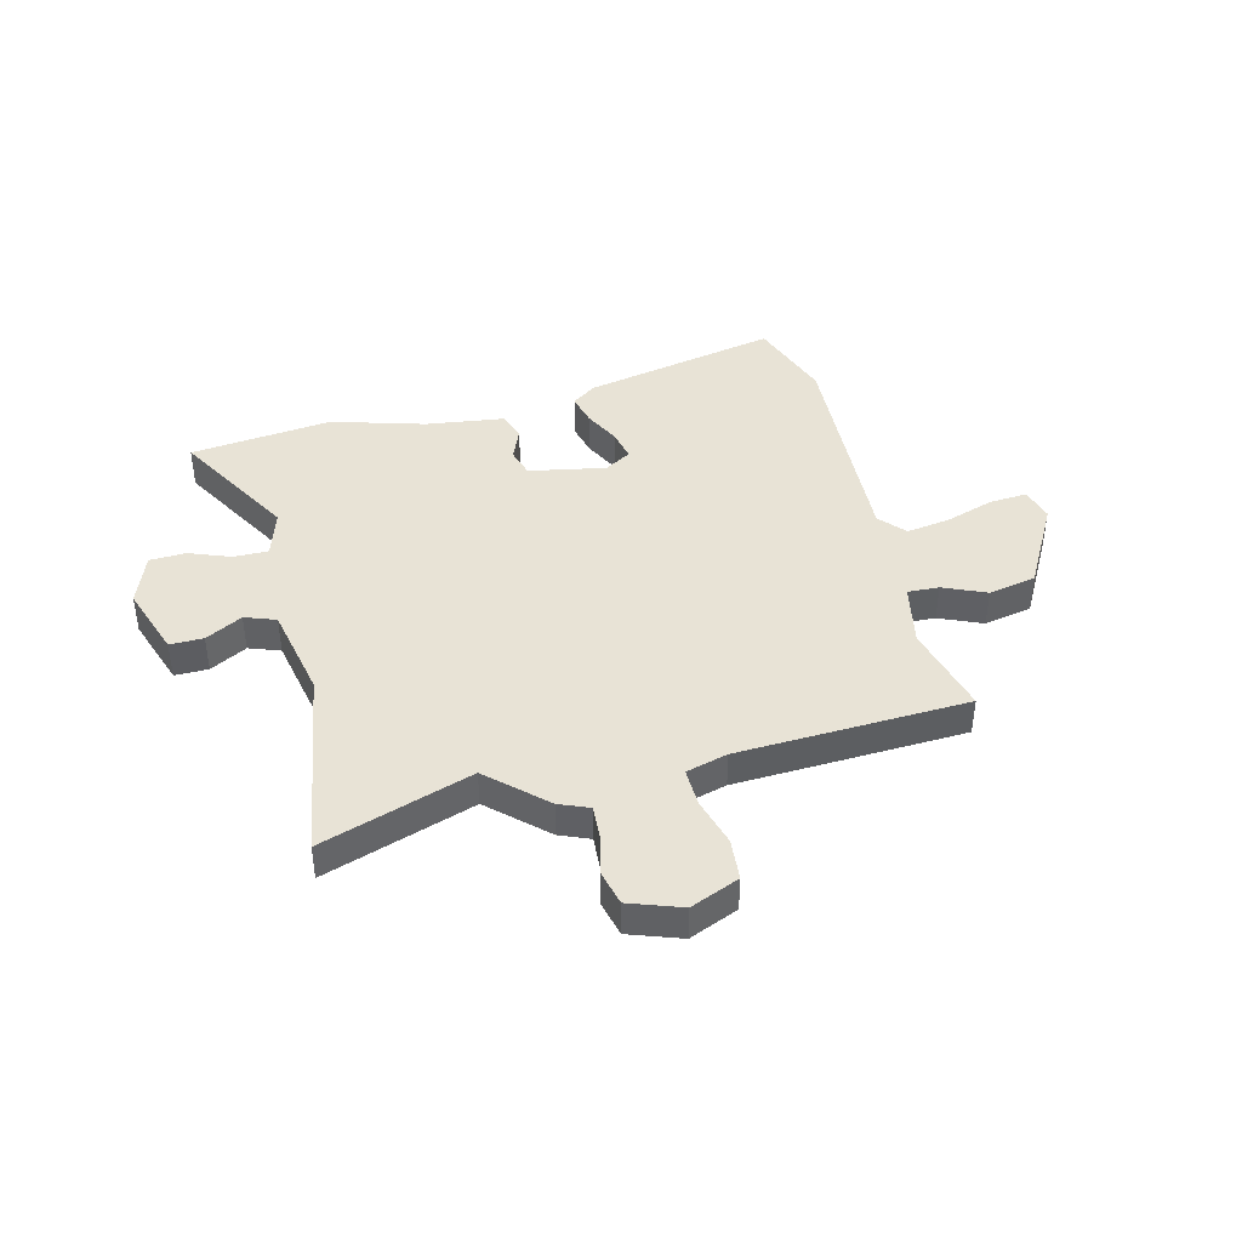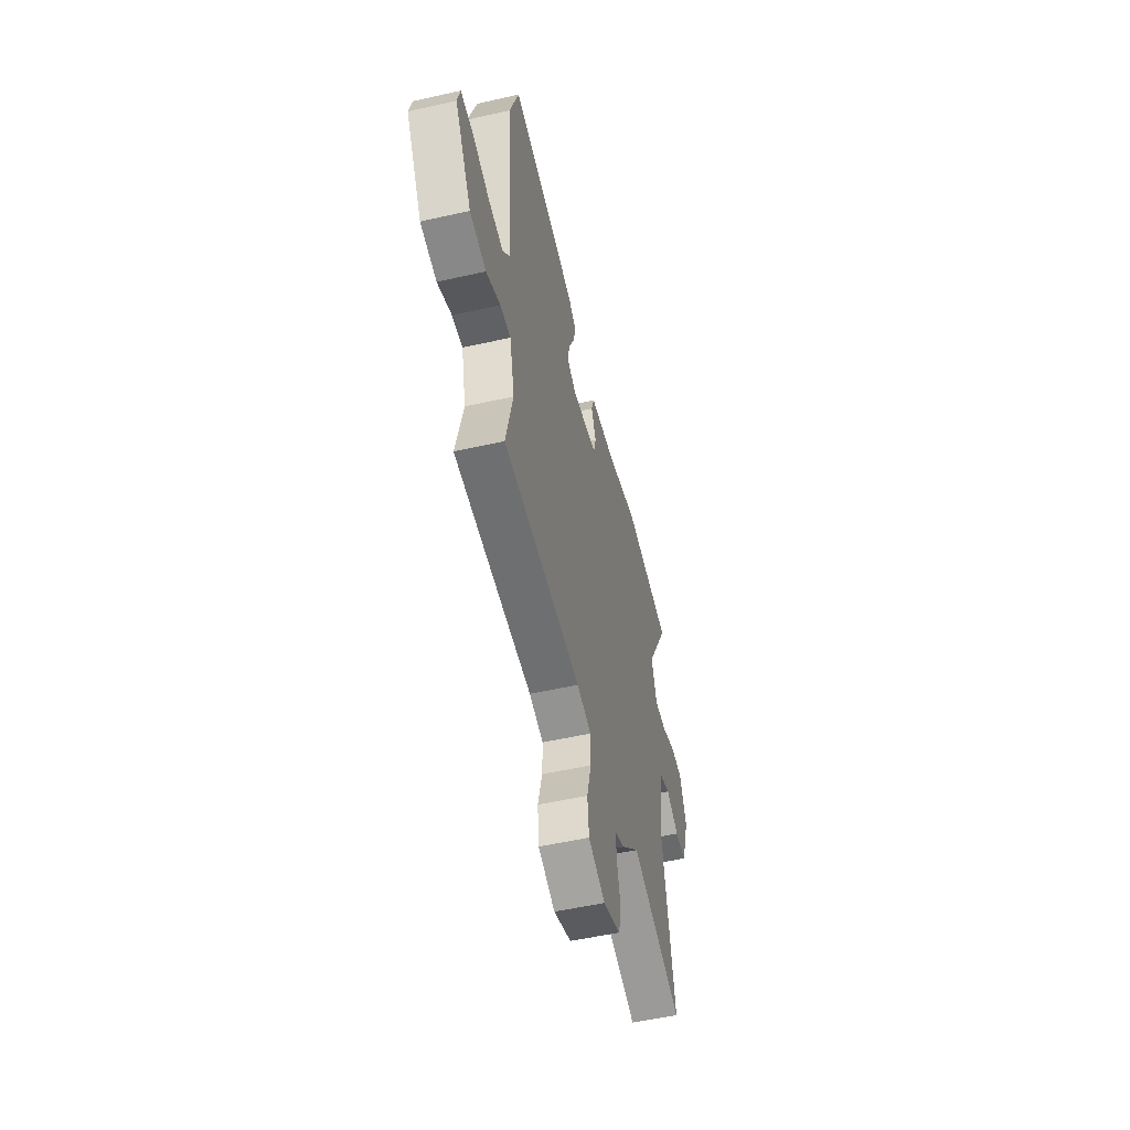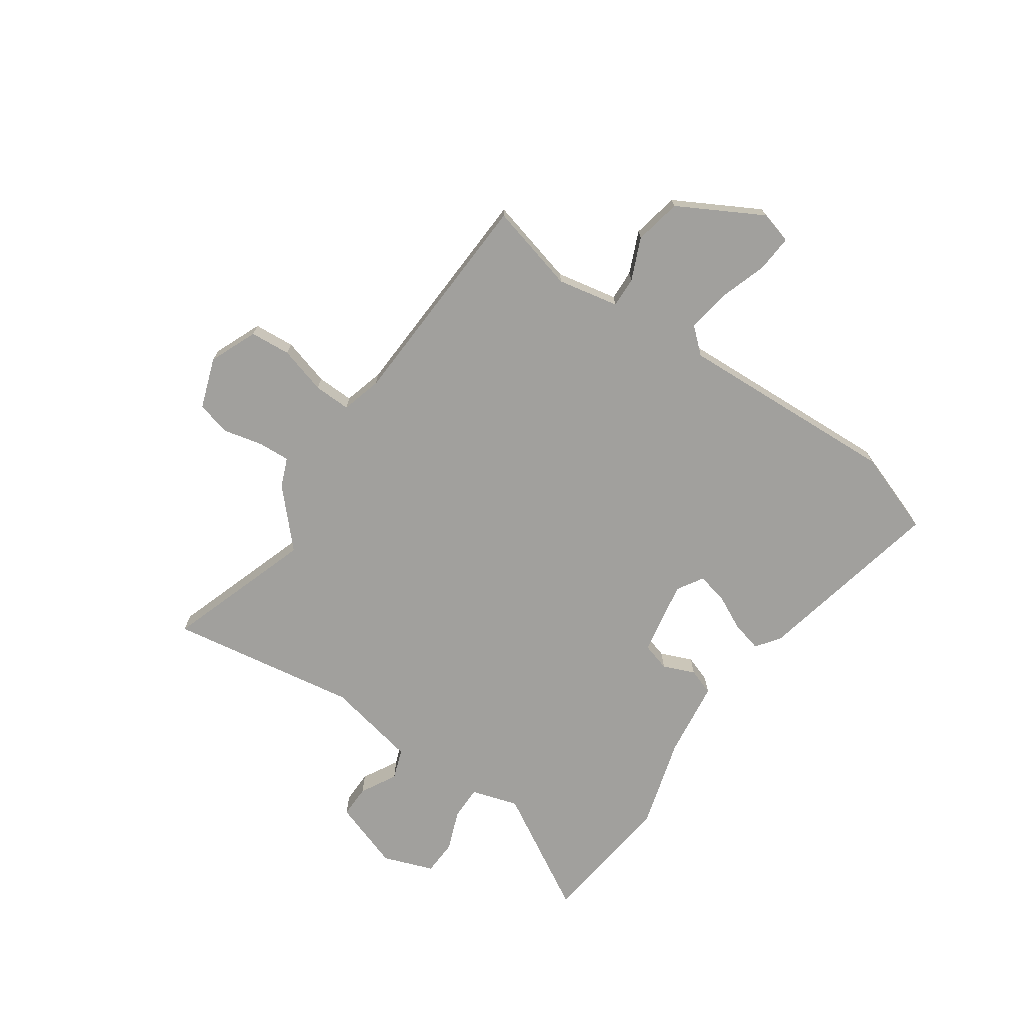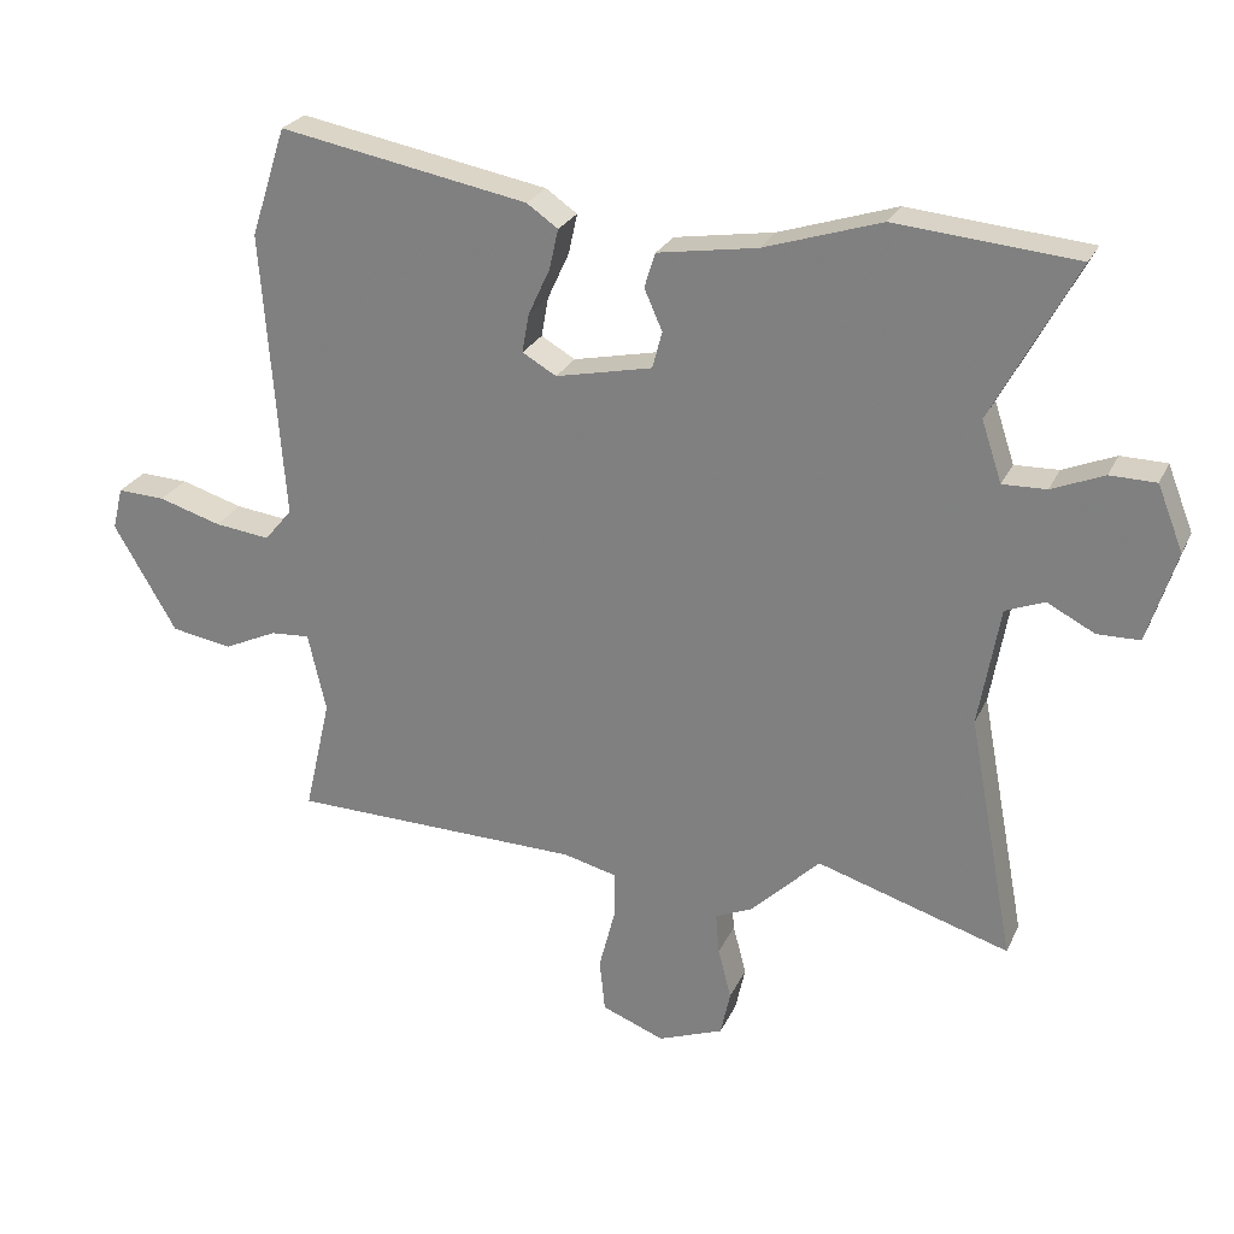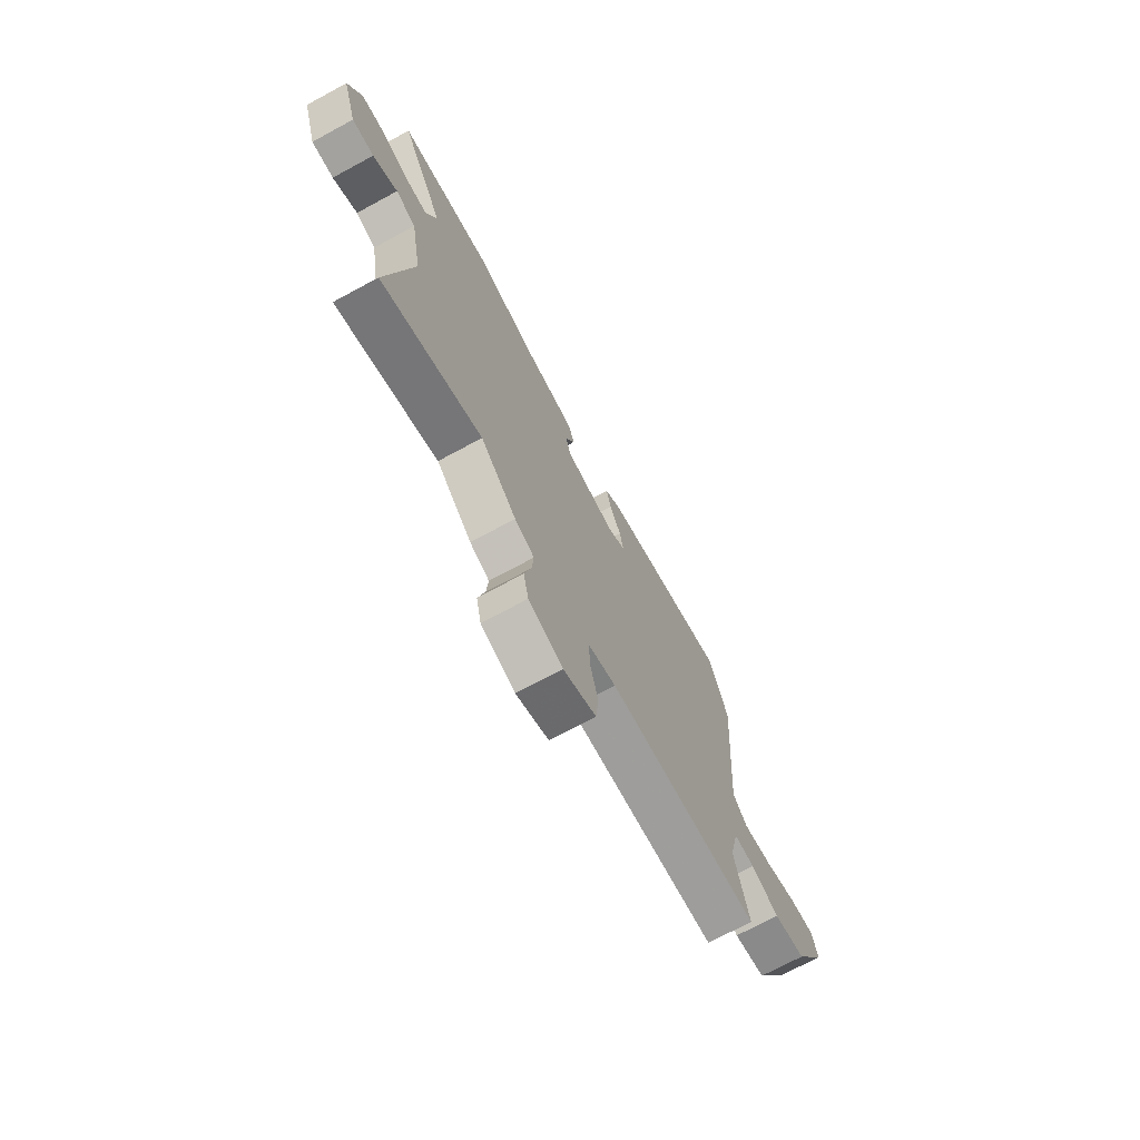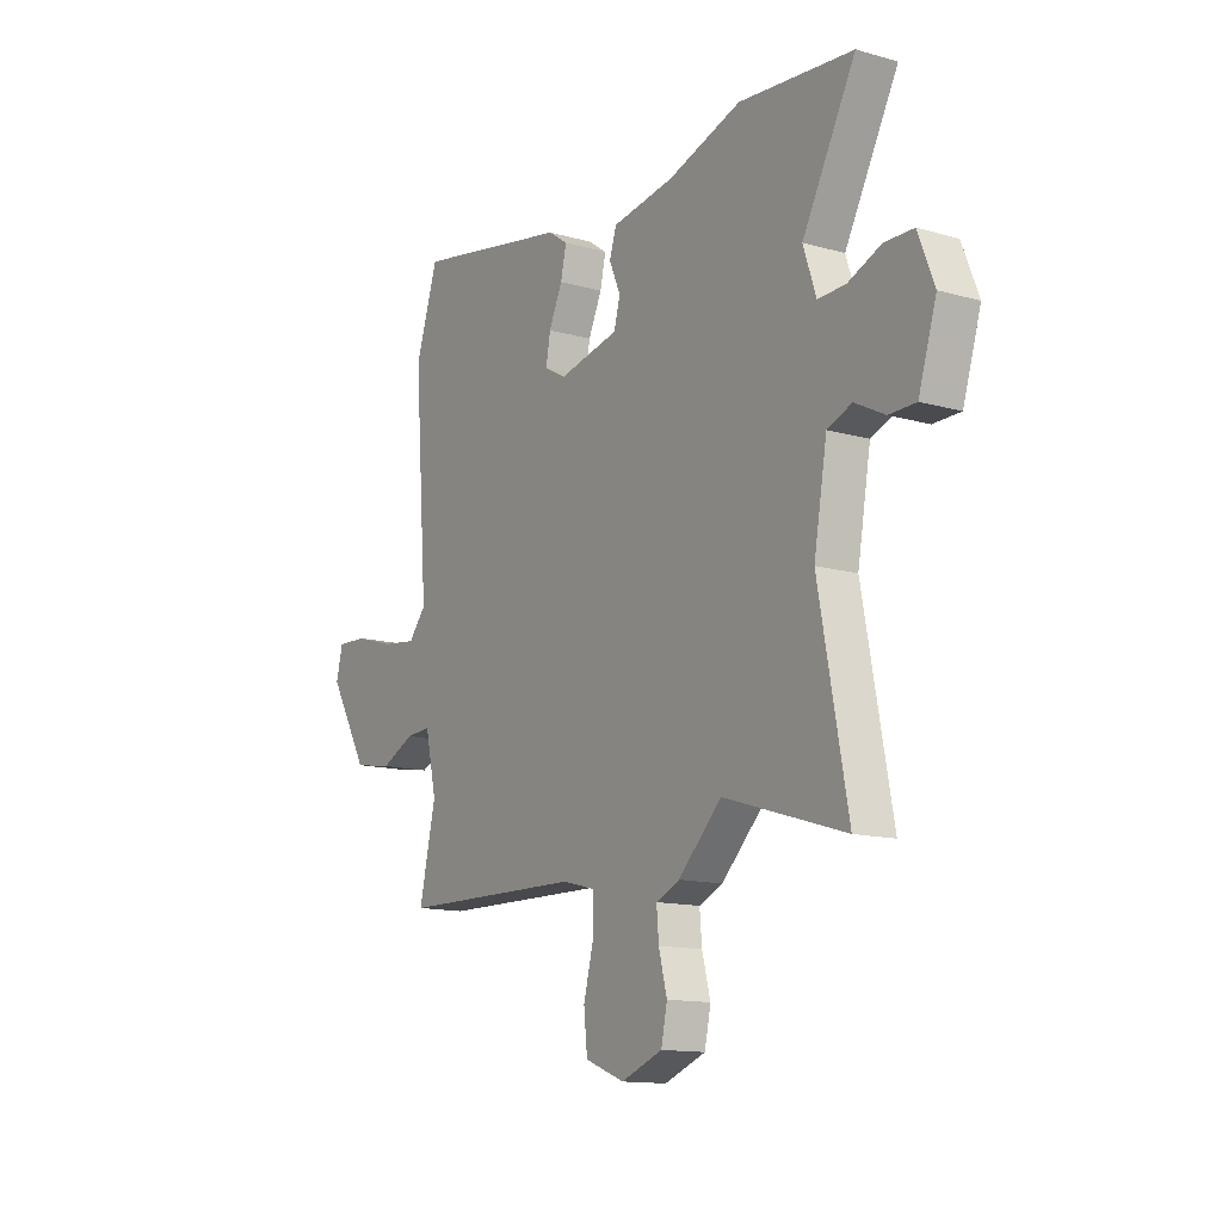
<metadata>
{"format":"obj","ext":"obj","renderer":"f3d","projection":"perspective","resolution":1024,"background":"white","views":[{"elev":41.9,"azim":164.4,"up":"+Y"},{"elev":-53.5,"azim":-76.5,"up":"+Z"},{"elev":-71.6,"azim":-126.2,"up":"+Y"},{"elev":25.6,"azim":20.6,"up":"+Z"},{"elev":-71.6,"azim":118.4,"up":"+Z"},{"elev":-13.4,"azim":57.3,"up":"+Z"}]}
</metadata>
<code>
v 0.587 0.07 -0.527
v 0.31 0.07 -0.442
v 0.211 0.07 -0.539
v 0.157 0.07 -0.563
v 0.162 0.07 -0.622
v 0.181 0.07 -0.695
v 0.167 0.07 -0.76
v 0.073 0.07 -0.796
v -0.017 0.07 -0.761
v -0.025 0.07 -0.685
v -0.002 0.07 -0.596
v -0.002 0.07 -0.527
v -0.078 0.07 -0.508
v -0.498 0.07 -0.5
v -0.46 0.07 -0.334
v -0.486 0.07 -0.22
v -0.543 0.07 -0.224
v -0.62 0.07 -0.26
v -0.708 0.07 -0.245
v -0.798 0.07 -0.091
v -0.783 0.07 -0.03
v -0.714 0.07 -0.033
v -0.624 0.07 -0.06
v -0.544 0.07 -0.07
v -0.504 0.07 -0.022
v -0.535 0.07 0.392
v -0.484 0.07 0.549
v -0.126 0.07 0.483
v -0.081 0.07 0.452
v -0.094 0.07 0.394
v -0.125 0.07 0.327
v -0.135 0.07 0.271
v -0.086 0.07 0.243
v 0.053 0.07 0.273
v 0.067 0.07 0.326
v 0.041 0.07 0.385
v 0.057 0.07 0.435
v 0.2 0.07 0.458
v 0.368 0.07 0.512
v 0.628 0.07 0.489
v 0.507 0.07 0.263
v 0.536 0.07 0.176
v 0.599 0.07 0.178
v 0.674 0.07 0.209
v 0.74 0.07 0.208
v 0.777 0.07 0.115
v 0.736 0.07 -0.016
v 0.675 0.07 -0.017
v 0.607 0.07 0.018
v 0.551 0.07 -0.004
v 0.521 0.07 -0.176
v 0.587 0 -0.527
v 0.31 0 -0.442
v 0.211 0 -0.539
v 0.157 0 -0.563
v 0.162 0 -0.622
v 0.181 0 -0.695
v 0.167 0 -0.76
v 0.073 0 -0.796
v -0.017 0 -0.761
v -0.025 0 -0.685
v -0.002 0 -0.596
v -0.002 0 -0.527
v -0.078 0 -0.508
v -0.498 0 -0.5
v -0.46 0 -0.334
v -0.486 0 -0.22
v -0.543 0 -0.224
v -0.62 0 -0.26
v -0.708 0 -0.245
v -0.798 0 -0.091
v -0.783 0 -0.03
v -0.714 0 -0.033
v -0.624 0 -0.06
v -0.544 0 -0.07
v -0.504 0 -0.022
v -0.535 0 0.392
v -0.484 0 0.549
v -0.126 0 0.483
v -0.081 0 0.452
v -0.094 0 0.394
v -0.125 0 0.327
v -0.135 0 0.271
v -0.086 0 0.243
v 0.053 0 0.273
v 0.067 0 0.326
v 0.041 0 0.385
v 0.057 0 0.435
v 0.2 0 0.458
v 0.368 0 0.512
v 0.628 0 0.489
v 0.507 0 0.263
v 0.536 0 0.176
v 0.599 0 0.178
v 0.674 0 0.209
v 0.74 0 0.208
v 0.777 0 0.115
v 0.736 0 -0.016
v 0.675 0 -0.017
v 0.607 0 0.018
v 0.551 0 -0.004
v 0.521 0 -0.176
f 46 47 48 49
f 46 49 50
f 43 44 45 46
f 42 43 46 50
f 41 42 50 51
f 38 39 40 41
f 35 36 37 38
f 34 35 38 41
f 33 34 41 51
f 28 29 30 31
f 28 31 32
f 25 26 27 28
f 25 28 32
f 24 25 32 33
f 20 21 22 23
f 20 23 24
f 17 18 19 20
f 16 17 20 24
f 13 14 15
f 12 13 15 16
f 8 9 10 11
f 8 11 12
f 5 6 7 8
f 4 5 8 12
f 2 3 4 12
f 33 51 1 2
f 16 24 33
f 2 12 16 33
f 100 99 98 97
f 101 100 97
f 97 96 95 94
f 101 97 94 93
f 102 101 93 92
f 92 91 90 89
f 89 88 87 86
f 92 89 86 85
f 102 92 85 84
f 82 81 80 79
f 83 82 79
f 79 78 77 76
f 83 79 76
f 84 83 76 75
f 74 73 72 71
f 75 74 71
f 71 70 69 68
f 75 71 68 67
f 66 65 64
f 67 66 64 63
f 62 61 60 59
f 63 62 59
f 59 58 57 56
f 63 59 56 55
f 63 55 54 53
f 53 52 102 84
f 84 75 67
f 84 67 63 53
f 1 52 53 2
f 2 53 54 3
f 3 54 55 4
f 4 55 56 5
f 5 56 57 6
f 6 57 58 7
f 7 58 59 8
f 8 59 60 9
f 9 60 61 10
f 10 61 62 11
f 11 62 63 12
f 12 63 64 13
f 13 64 65 14
f 14 65 66 15
f 15 66 67 16
f 16 67 68 17
f 17 68 69 18
f 18 69 70 19
f 19 70 71 20
f 20 71 72 21
f 21 72 73 22
f 22 73 74 23
f 23 74 75 24
f 24 75 76 25
f 25 76 77 26
f 26 77 78 27
f 27 78 79 28
f 28 79 80 29
f 29 80 81 30
f 30 81 82 31
f 31 82 83 32
f 32 83 84 33
f 33 84 85 34
f 34 85 86 35
f 35 86 87 36
f 36 87 88 37
f 37 88 89 38
f 38 89 90 39
f 39 90 91 40
f 40 91 92 41
f 41 92 93 42
f 42 93 94 43
f 43 94 95 44
f 44 95 96 45
f 45 96 97 46
f 46 97 98 47
f 47 98 99 48
f 48 99 100 49
f 49 100 101 50
f 50 101 102 51
f 51 102 52 1

</code>
